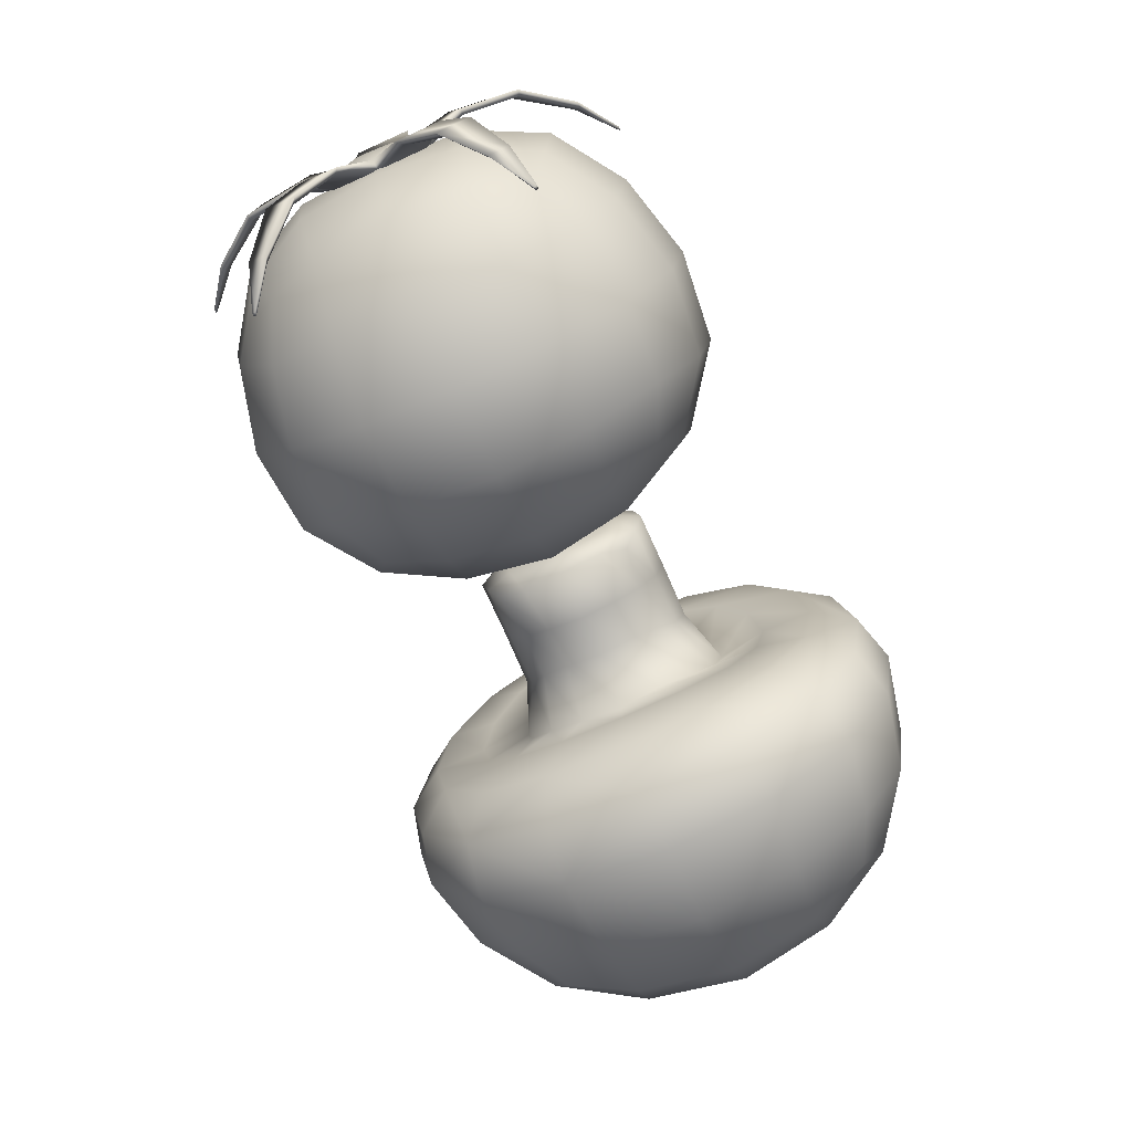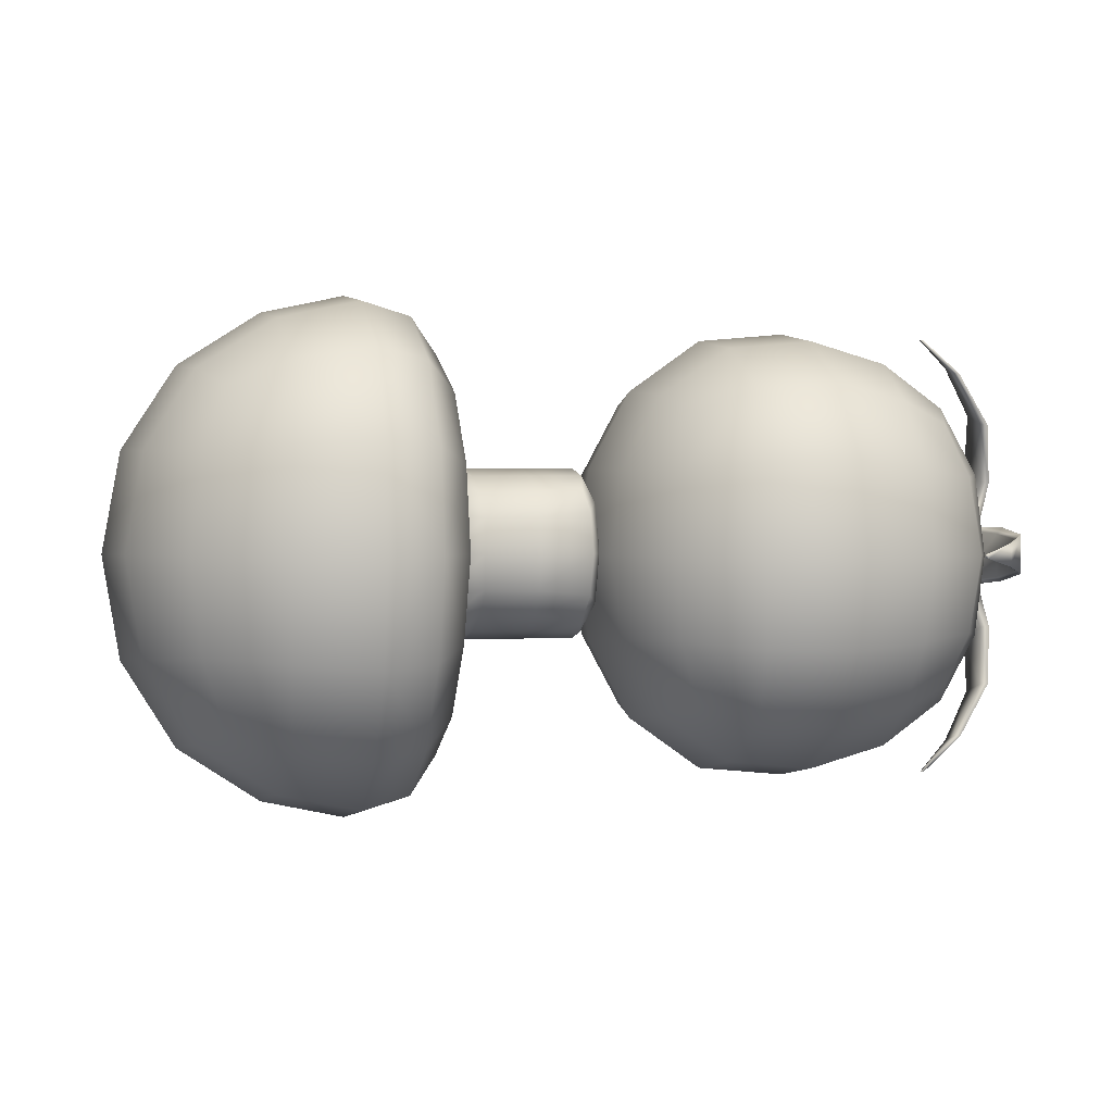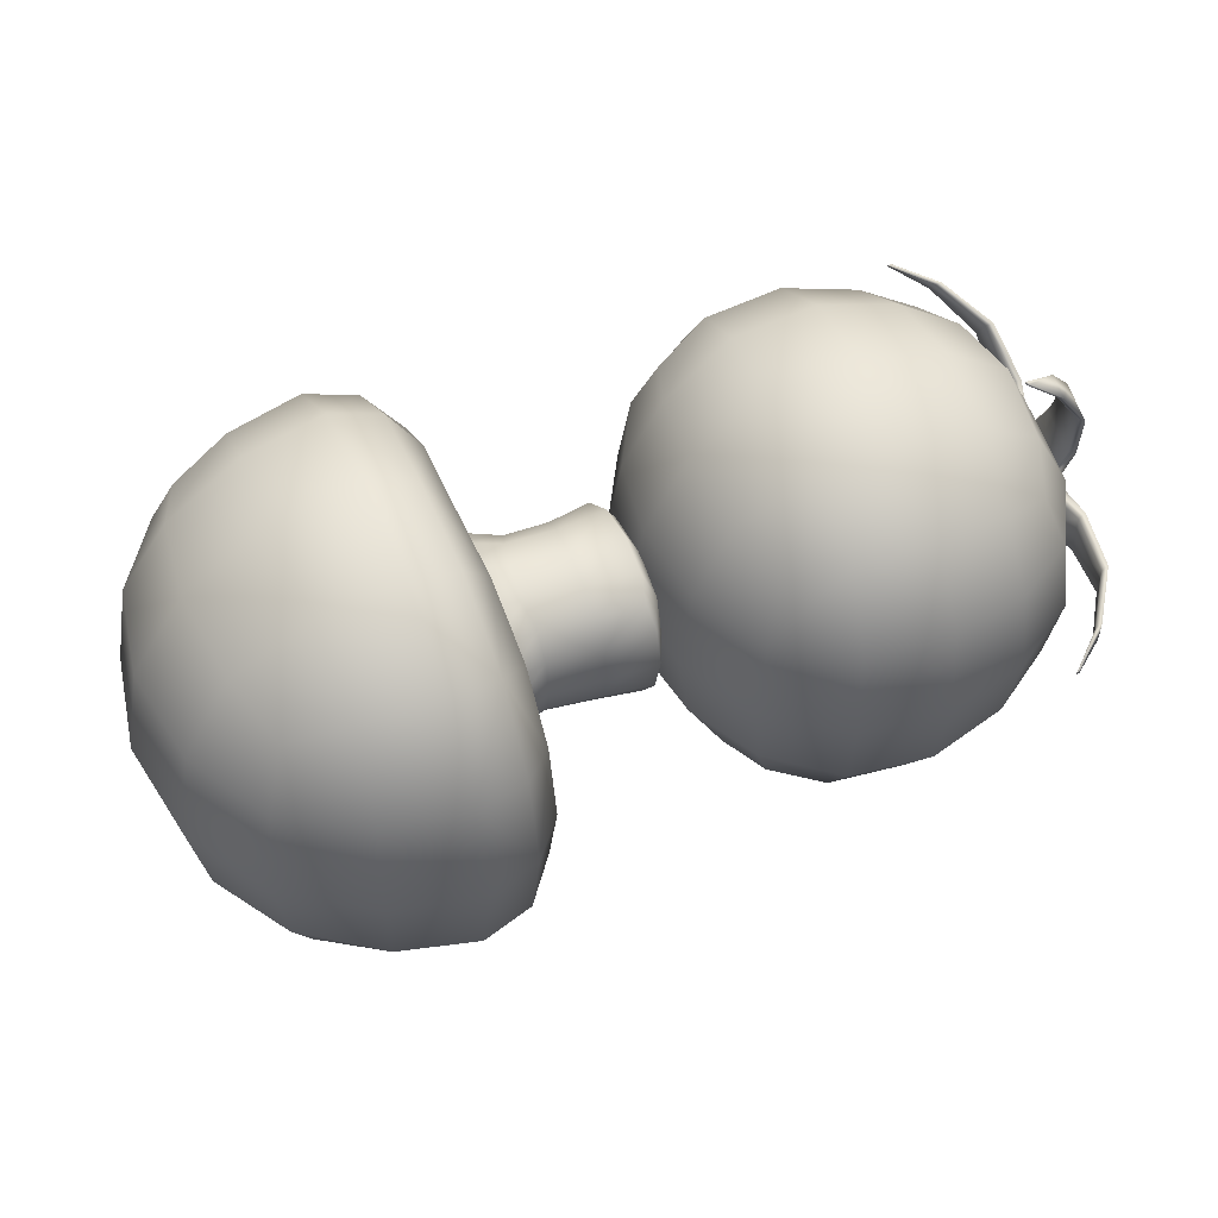
<metadata>
{"format":"obj","ext":"obj","renderer":"f3d","projection":"perspective","resolution":1024,"background":"white","views":[{"elev":-75.4,"azim":114.0,"up":"+Z"},{"elev":0.4,"azim":-13.3,"up":"+Y"},{"elev":51.4,"azim":-21.8,"up":"+Y"}]}
</metadata>
<code>
g default
v 0.3376 0.435 -0.386
v 0.3377 -0.4428 -0.386
v 1.163 0.4069 -0.358
v 1.163 -0.415 -0.3582
v 1.163 0.4069 0.4638
v 1.163 -0.4148 0.4637
v 0.3376 0.435 0.4918
v 0.3376 -0.4429 0.4919
v 0.2473 -0.003949 -0.474
v 1.247 -0.003947 -0.4469
v 1.247 -0.003969 0.5529
v 0.247 -0.003979 0.58
v 0.7644 0.5225 -0.4735
v 0.7646 -0.5309 -0.474
v 1.247 0.4962 0.05289
v 1.247 -0.5038 0.05291
v 0.7644 0.5227 0.5796
v 0.7644 -0.5304 0.5794
v 0.2472 0.523 0.05292
v 0.2473 -0.5308 0.05291
v 0.7625 -0.003947 -0.6682
v 1.378 -0.003933 0.05292
v 0.7625 -0.003954 0.7744
v 0.0675 -0.003958 0.0529
v 0.7627 -0.726 0.05294
v 0.7625 0.7174 0.05291
v 0.2773 0.2532 -0.4444
v 0.2772 -0.261 -0.4445
v 1.22 0.2392 -0.417
v 1.22 -0.2472 -0.4171
v 1.22 0.2391 0.5226
v 1.22 -0.2472 0.523
v 0.2771 0.2532 0.5504
v 0.277 -0.2612 0.5505
v 0.5132 0.5061 -0.4572
v 0.9997 0.4743 -0.4253
v 0.5131 -0.5142 -0.4574
v 0.9998 -0.4824 -0.4256
v 1.22 0.4659 -0.1902
v 1.22 0.4659 0.2961
v 1.22 -0.4739 -0.1903
v 1.22 -0.4739 0.2961
v 0.9998 0.4745 0.5314
v 0.5132 0.506 0.5628
v 0.9998 -0.4824 0.5313
v 0.5131 -0.5141 0.5631
v 0.2772 0.4935 0.31
v 0.2775 0.4932 -0.2041
v 0.2772 -0.5013 0.3101
v 0.2775 -0.5011 -0.2041
v 0.481 -0.003923 -0.641
v 0.7635 -0.2912 -0.6203
v 1.029 -0.003906 -0.5982
v 0.7634 0.2833 -0.6203
v 1.359 -0.003896 -0.2194
v 1.359 -0.2761 0.05292
v 1.359 -0.003957 0.3252
v 1.359 0.2683 0.05292
v 1.029 -0.003948 0.7044
v 0.7635 -0.2912 0.7262
v 0.4811 -0.003929 0.7464
v 0.7635 0.2836 0.727
v 0.1125 -0.003928 0.3298
v 0.1125 -0.2809 0.05289
v 0.1124 -0.003977 -0.2241
v 0.1127 0.273 0.05289
v 0.481 -0.6979 0.05289
v 0.7635 -0.6774 0.3402
v 1.029 -0.6552 0.05293
v 0.7635 -0.6774 -0.2344
v 0.481 0.69 0.05288
v 0.7635 0.6693 -0.2344
v 1.029 0.6475 0.05289
v 0.7635 0.6695 0.3403
v 0.4959 -0.285 -0.5951
v 1.015 -0.2677 -0.5549
v 1.015 0.2597 -0.5549
v 0.4961 0.277 -0.5947
v 1.332 -0.2623 -0.2055
v 1.332 -0.2622 0.3112
v 1.332 0.2544 0.3113
v 1.332 0.2545 -0.2055
v 1.015 -0.2678 0.661
v 0.4961 -0.2849 0.7006
v 0.496 0.277 0.7007
v 1.015 0.2598 0.6611
v 0.1539 -0.2689 0.3179
v 0.1536 -0.269 -0.2121
v 0.1541 0.2609 -0.212
v 0.1537 0.2611 0.3179
v 0.4961 -0.6515 0.3338
v 1.015 -0.6121 0.3166
v 1.015 -0.6116 -0.2107
v 0.496 -0.6517 -0.2281
v 0.496 0.6438 -0.2281
v 1.015 0.6039 -0.2108
v 1.015 0.6041 0.3167
v 0.4961 0.6436 0.3338
v 1.353 -0.007577 -0.08779
v 1.349 -0.1449 0.01039
v 1.353 -0.09006 0.1697
v 1.353 0.07772 0.1685
v 1.351 0.1282 0.008531
v 1.398 -0.008336 -0.1056
v 1.396 -0.1615 0.005474
v 1.399 -0.1008 0.1841
v 1.4 0.08789 0.1836
v 1.397 0.1439 0.003515
v 1.334 -0.003298 0.05259
v 1.157 -0.4405 -0.5373
v 1.157 -0.4487 -0.5314
v 1.168 -0.4499 -0.5305
v 1.167 -0.4393 -0.5383
v 1.155 -0.705 0.2803
v 1.155 -0.7018 0.2909
v 1.166 -0.7011 0.2923
v 1.166 -0.7052 0.2787
v 1.154 -0.01092 0.7864
v 1.155 -0.000124 0.7867
v 1.165 0.000735 0.7848
v 1.165 -0.01241 0.7849
v 1.156 0.6866 0.2792
v 1.156 0.6896 0.2701
v 1.166 0.6898 0.2706
v 1.167 0.6862 0.2813
v 1.156 0.4232 -0.535
v 1.156 0.4143 -0.5413
v 1.167 0.4117 -0.5432
v 1.167 0.4233 -0.5352
v 1.291 -0.5891 0.2922
v 1.271 -0.5928 0.2794
v 1.268 -0.6105 0.2215
v 1.286 -0.6125 0.2134
v 1.402 -0.4228 0.2597
v 1.379 -0.4281 0.2409
v 1.373 -0.4546 0.1515
v 1.393 -0.4585 0.1392
v 1.424 -0.239 0.2164
v 1.403 -0.2434 0.1951
v 1.396 -0.2781 0.07809
v 1.415 -0.2842 0.06415
v 1.288 -0.03966 0.6808
v 1.288 0.03567 0.6805
v 1.269 0.0258 0.6818
v 1.268 -0.03326 0.6819
v 1.397 -0.0628 0.5145
v 1.397 0.06101 0.5133
v 1.376 0.04571 0.5146
v 1.376 -0.05112 0.5155
v 1.42 -0.08808 0.3259
v 1.421 0.08389 0.3244
v 1.402 0.06364 0.3242
v 1.4 -0.07467 0.3254
v 1.291 0.581 0.2809
v 1.291 0.6052 0.206
v 1.271 0.6034 0.2105
v 1.271 0.5843 0.2706
v 1.402 0.4173 0.2528
v 1.402 0.4557 0.1314
v 1.381 0.4533 0.1392
v 1.382 0.4219 0.2383
v 1.424 0.23 0.2143
v 1.423 0.2807 0.05493
v 1.403 0.2759 0.06519
v 1.404 0.2338 0.1974
v 1.293 -0.4135 -0.43
v 1.274 -0.4065 -0.4355
v 1.274 -0.3601 -0.4692
v 1.293 -0.3497 -0.4769
v 1.403 -0.3293 -0.2815
v 1.383 -0.3186 -0.29
v 1.384 -0.242 -0.3469
v 1.403 -0.2267 -0.3574
v 1.425 -0.2312 -0.1164
v 1.407 -0.2168 -0.1248
v 1.407 -0.1136 -0.2011
v 1.426 -0.09865 -0.2143
v 1.291 0.3279 -0.4802
v 1.272 0.3416 -0.4708
v 1.271 0.3887 -0.437
v 1.291 0.3928 -0.4342
v 1.403 0.2118 -0.3603
v 1.381 0.2297 -0.3473
v 1.381 0.3083 -0.2915
v 1.401 0.3171 -0.2849
v 1.423 0.08474 -0.2176
v 1.403 0.1042 -0.202
v 1.402 0.2113 -0.1254
v 1.42 0.2239 -0.1183
v 1.417 0.002634 0.05522
v 1.417 -0.03882 0.1138
v 1.419 -0.0682 0.03993
v 1.418 0.000828 -0.01186
v 1.413 0.06363 0.03968
v 1.415 0.03632 0.1111
v 0.0336 -0.2048 -0.1588
v 0.03082 0.2056 -0.16
v -1.103 -0.4908 -0.4244
v -1.104 0.4875 -0.4221
v -1.09 -0.4908 0.5218
v -1.086 0.4883 0.5376
v 0.04251 -0.2076 0.2453
v 0.04118 0.2053 0.2492
v 0.05833 0.00107 -0.2245
v -1.209 0.001011 -0.5347
v -1.192 0.000985 0.641
v 0.06156 0.000942 0.3186
v -0.6906 -0.5998 -0.5183
v -0.6925 0.5994 -0.5131
v -1.198 -0.5985 0.04169
v -1.197 0.5811 0.04854
v -0.6674 -0.5997 0.6271
v -0.6636 0.5998 0.6428
v 0.05683 -0.2724 0.0454
v 0.06047 0.2721 0.04622
v -0.703 0.001177 -0.7245
v -1.423 -0.000572 0.04443
v -0.6653 0.00117 0.8641
v 0.1063 0.001287 0.04976
v -0.6786 0.8084 0.04492
v -0.6779 -0.8267 0.04033
v 0.05188 -0.1293 -0.2014
v 0.05732 0.1306 -0.1977
v -1.176 -0.2908 -0.4927
v -1.173 0.2912 -0.4984
v -1.159 -0.2908 0.5976
v -1.157 0.2918 0.6099
v 0.05609 -0.1294 0.2939
v 0.05694 0.1328 0.2929
v -0.5325 -0.5679 -0.4842
v -0.9224 -0.563 -0.4864
v -0.5344 0.5671 -0.479
v -0.9237 0.5612 -0.4818
v -1.166 -0.5629 -0.2413
v -1.161 -0.5624 0.3255
v -1.168 0.5516 -0.234
v -1.158 0.5519 0.3382
v -0.9024 -0.5625 0.5921
v -0.5109 -0.568 0.5941
v -0.8988 0.5623 0.6082
v -0.5072 0.567 0.6101
v 0.05016 -0.2471 0.1776
v 0.06099 -0.2435 -0.08161
v 0.05723 0.2464 0.1751
v 0.05551 0.2482 -0.08234
v -0.532 0.001182 -0.6782
v -0.6993 0.3294 -0.6735
v -0.962 0.001184 -0.6791
v -0.7044 -0.3273 -0.6605
v -1.37 0.000166 -0.2775
v -1.366 0.3185 0.04809
v -1.365 0.000148 0.3683
v -1.367 -0.3265 0.04056
v -0.9311 0.001176 0.8103
v -0.6638 0.3297 0.8123
v -0.4975 0.001168 0.8163
v -0.6664 -0.3274 0.8015
v 0.1046 0.001184 0.2227
v 0.1052 0.1762 0.04961
v 0.1064 0.001163 -0.1231
v 0.1067 -0.1741 0.04967
v -0.5282 0.7643 0.04522
v -0.6696 0.7594 0.3703
v -0.9389 0.7493 0.04726
v -0.6834 0.7589 -0.2668
v -0.5279 -0.783 0.03957
v -0.6787 -0.7696 -0.2789
v -0.9391 -0.7695 0.04185
v -0.6719 -0.7692 0.3607
v -0.5346 0.3122 -0.6303
v -0.9447 0.3119 -0.6311
v -0.9493 -0.3098 -0.6191
v -0.5397 -0.3098 -0.6179
v -1.318 0.3057 -0.2589
v -1.311 0.3059 0.3577
v -1.314 -0.3098 0.3448
v -1.318 -0.3099 -0.2602
v -0.9151 0.3118 0.7607
v -0.5019 0.312 0.7689
v -0.5048 -0.31 0.7567
v -0.9179 -0.3099 0.751
v 0.09292 0.1607 0.2076
v 0.09645 0.1603 -0.109
v 0.09773 -0.1564 -0.107
v 0.09376 -0.1557 0.2059
v -0.5163 0.717 0.3526
v -0.9189 0.7047 0.3551
v -0.9317 0.7043 -0.2489
v -0.5286 0.7177 -0.2475
v -0.5237 -0.7291 -0.2607
v -0.9273 -0.7158 -0.2604
v -0.9214 -0.7155 0.3447
v -0.5179 -0.729 0.3427
v -0.4469 -0.3392 0.01862
v -0.4229 -0.3116 -0.1099
v -0.3988 -0.235 -0.1973
v -0.3913 -0.1295 -0.2486
v -0.3911 0.001096 -0.2723
v -0.3865 0.1327 -0.2484
v -0.4074 0.2339 -0.1895
v -0.4377 0.2994 -0.09932
v -0.4596 0.3249 0.0254
v -0.4495 0.299 0.158
v -0.4266 0.2342 0.2593
v -0.419 0.1323 0.3201
v -0.423 0.000874 0.3439
v -0.421 -0.1293 0.3102
v -0.4314 -0.2335 0.2473
v -0.4363 -0.3102 0.1488
v -0.1107 -0.2714 0.04374
v -0.1068 -0.2433 -0.06799
v -0.1009 -0.1912 -0.1467
v -0.09717 -0.1116 -0.1981
v -0.09643 0.001184 -0.2265
v -0.09726 0.1139 -0.1976
v -0.1009 0.1923 -0.1447
v -0.1068 0.246 -0.06755
v -0.1104 0.2734 0.04445
v -0.1091 0.2458 0.1573
v -0.1058 0.194 0.2367
v -0.1029 0.114 0.2875
v -0.102 0.001182 0.315
v -0.1036 -0.1118 0.2864
v -0.1072 -0.1913 0.2342
v -0.1098 -0.2435 0.1557
v -0.2851 -0.2714 0.028
v -0.2641 -0.2423 -0.07702
v -0.238 -0.1895 -0.1528
v -0.225 -0.108 -0.2014
v -0.2245 0.001117 -0.2289
v -0.226 0.11 -0.1986
v -0.2396 0.1905 -0.1481
v -0.2648 0.2451 -0.07379
v -0.2845 0.2728 0.03177
v -0.2845 0.2434 0.1403
v -0.2743 0.1907 0.2211
v -0.2709 0.1106 0.2738
v -0.2752 0.00114 0.2999
v -0.2708 -0.1091 0.2695
v -0.2754 -0.1887 0.2157
v -0.2857 -0.2433 0.1349
v -0.3953 -0.1978 0.4796
v -0.409 -0.2621 0.6402
v -0.4192 -0.4792 0.5065
v -0.4081 -0.3576 0.3786
v -0.4319 -0.6138 0.2952
v -0.4264 -0.4563 0.2208
v -0.4442 -0.6591 0.0395
v -0.4384 -0.4912 0.02999
v -0.4326 -0.6133 -0.2109
v -0.4204 -0.4566 -0.1561
v -0.43 -0.4782 -0.3958
v -0.4019 -0.3567 -0.294
v -0.4245 -0.2618 -0.5076
v -0.3874 -0.196 -0.3746
v -0.4161 0.001196 -0.5537
v -0.381 0.001137 -0.4051
v -0.4221 0.2636 -0.513
v -0.3862 0.1977 -0.3731
v -0.4303 0.4762 -0.3881
v -0.4031 0.354 -0.2831
v -0.4374 0.6005 -0.1966
v -0.423 0.4455 -0.1425
v -0.4442 0.6401 0.04745
v -0.4401 0.4761 0.03953
v -0.4277 0.6015 0.3071
v -0.4241 0.4472 0.2354
v -0.414 0.4774 0.5233
v -0.4042 0.3566 0.3959
v -0.4046 0.2641 0.6535
v -0.3917 0.1994 0.4901
v -0.3989 0.001157 0.6912
v -0.3877 0.001163 0.5182
g FoodTallLLowerLeg
f 28 75 37 2
f 37 75 52 14
f 52 75 51 21
f 51 75 28 9
f 38 76 30 4
f 30 76 53 10
f 53 76 52 21
f 52 76 38 14
f 29 77 36 3
f 36 77 54 13
f 54 77 53 21
f 53 77 29 10
f 35 78 27 1
f 27 78 51 9
f 51 78 54 21
f 54 78 35 13
f 30 79 41 4
f 41 79 56 16
f 56 79 55 22
f 55 79 30 10
f 42 80 32 6
f 32 80 57 11
f 57 80 56 22
f 56 80 42 16
f 31 81 40 5
f 40 81 58 15
f 58 81 57 22
f 57 81 31 11
f 39 82 29 3
f 29 82 55 10
f 55 82 58 22
f 58 82 39 15
f 32 83 45 6
f 45 83 60 18
f 60 83 59 23
f 59 83 32 11
f 46 84 34 8
f 34 84 61 12
f 61 84 60 23
f 60 84 46 18
f 33 85 44 7
f 44 85 62 17
f 62 85 61 23
f 61 85 33 12
f 43 86 31 5
f 31 86 59 11
f 59 86 62 23
f 62 86 43 17
f 34 87 49 8
f 49 87 64 20
f 64 87 63 24
f 63 87 34 12
f 50 88 28 2
f 28 88 65 9
f 65 88 64 24
f 64 88 50 20
f 27 89 48 1
f 48 89 66 19
f 66 89 65 24
f 65 89 27 9
f 47 90 33 7
f 33 90 63 12
f 63 90 66 24
f 66 90 47 19
f 49 91 46 8
f 46 91 68 18
f 68 91 67 25
f 67 91 49 20
f 45 92 42 6
f 42 92 69 16
f 69 92 68 25
f 68 92 45 18
f 41 93 38 4
f 38 93 70 14
f 70 93 69 25
f 69 93 41 16
f 37 94 50 2
f 50 94 67 20
f 67 94 70 25
f 70 94 37 14
f 48 95 35 1
f 35 95 72 13
f 72 95 71 26
f 71 95 48 19
f 36 96 39 3
f 39 96 73 15
f 73 96 72 26
f 72 96 36 13
f 40 97 43 5
f 43 97 74 17
f 74 97 73 26
f 73 97 40 15
f 44 98 47 7
f 47 98 71 19
f 71 98 74 26
f 74 98 44 17
f 110 113 112 111
f 114 117 116 115
f 118 121 120 119
f 122 125 124 123
f 126 129 128 127
f 100 109 99
f 101 109 100
f 102 109 101
f 103 109 102
f 99 109 103
f 104 193 192 105
f 105 192 191 106
f 106 191 195 107
f 107 195 194 108
f 108 194 193 104
f 99 176 175 100
f 100 175 174 105
f 105 174 177 104
f 104 177 176 99
f 100 140 139 101
f 101 139 138 106
f 106 138 141 105
f 105 141 140 100
f 101 153 152 102
f 102 152 151 107
f 107 151 150 106
f 106 150 153 101
f 102 165 164 103
f 103 164 163 108
f 108 163 162 107
f 107 162 165 102
f 103 188 187 99
f 99 187 186 104
f 104 186 189 108
f 108 189 188 103
f 131 115 116 130
f 132 114 115 131
f 133 117 114 132
f 130 116 117 133
f 135 131 130 134
f 136 132 131 135
f 137 133 132 136
f 134 130 133 137
f 139 135 134 138
f 140 136 135 139
f 141 137 136 140
f 138 134 137 141
f 143 120 121 142
f 144 119 120 143
f 145 118 119 144
f 142 121 118 145
f 147 143 142 146
f 148 144 143 147
f 149 145 144 148
f 146 142 145 149
f 151 147 146 150
f 152 148 147 151
f 153 149 148 152
f 150 146 149 153
f 155 124 125 154
f 156 123 124 155
f 157 122 123 156
f 154 125 122 157
f 159 155 154 158
f 160 156 155 159
f 161 157 156 160
f 158 154 157 161
f 163 159 158 162
f 164 160 159 163
f 165 161 160 164
f 162 158 161 165
f 167 111 112 166
f 168 110 111 167
f 169 113 110 168
f 166 112 113 169
f 171 167 166 170
f 172 168 167 171
f 173 169 168 172
f 170 166 169 173
f 175 171 170 174
f 176 172 171 175
f 177 173 172 176
f 174 170 173 177
f 179 127 128 178
f 180 126 127 179
f 181 129 126 180
f 178 128 129 181
f 183 179 178 182
f 184 180 179 183
f 185 181 180 184
f 182 178 181 185
f 187 183 182 186
f 188 184 183 187
f 189 185 184 188
f 186 182 185 189
f 192 190 191
f 193 190 192
f 194 190 193
f 195 190 194
f 191 190 195
f 358 270 232 360
f 232 270 247 209
f 247 270 246 216
f 246 270 358 356
f 233 271 225 199
f 225 271 248 205
f 248 271 247 216
f 247 271 233 209
f 224 272 231 198
f 231 272 249 208
f 249 272 248 216
f 248 272 224 205
f 230 273 354 352
f 354 273 246 356
f 246 273 249 216
f 249 273 230 208
f 225 274 236 199
f 236 274 251 211
f 251 274 250 217
f 250 274 225 205
f 237 275 227 201
f 227 275 252 206
f 252 275 251 217
f 251 275 237 211
f 226 276 235 200
f 235 276 253 210
f 253 276 252 217
f 252 276 226 206
f 234 277 224 198
f 224 277 250 205
f 250 277 253 217
f 253 277 234 210
f 227 278 240 201
f 240 278 255 213
f 255 278 254 218
f 254 278 227 206
f 241 279 370 368
f 370 279 256 372
f 256 279 255 218
f 255 279 241 213
f 343 280 239 344
f 239 280 257 212
f 257 280 256 218
f 256 280 343 372
f 238 281 226 200
f 226 281 254 206
f 254 281 257 218
f 257 281 238 212
f 229 282 244 203
f 244 282 259 215
f 259 282 258 219
f 258 282 229 207
f 245 283 223 197
f 223 283 260 204
f 260 283 259 219
f 259 283 245 215
f 222 284 243 196
f 243 284 261 214
f 261 284 260 219
f 260 284 222 204
f 242 285 228 202
f 228 285 258 207
f 258 285 261 219
f 261 285 242 214
f 366 286 241 368
f 241 286 263 213
f 263 286 262 220
f 262 286 366 364
f 240 287 237 201
f 237 287 264 211
f 264 287 263 220
f 263 287 240 213
f 236 288 233 199
f 233 288 265 209
f 265 288 264 220
f 264 288 236 211
f 232 289 362 360
f 362 289 262 364
f 262 289 265 220
f 265 289 232 209
f 350 290 230 352
f 230 290 267 208
f 267 290 266 221
f 266 290 350 348
f 231 291 234 198
f 234 291 268 210
f 268 291 267 221
f 267 291 231 208
f 235 292 238 200
f 238 292 269 212
f 269 292 268 221
f 268 292 235 210
f 239 293 346 344
f 346 293 266 348
f 266 293 269 221
f 269 293 239 212
f 294 295 327 326
f 327 295 296 328
f 297 329 328 296
f 329 297 298 330
f 299 331 330 298
f 331 299 300 332
f 301 333 332 300
f 333 301 302 334
f 303 335 334 302
f 335 303 304 336
f 305 337 336 304
f 337 305 306 338
f 307 339 338 306
f 339 307 308 340
f 309 341 340 308
f 341 309 294 326
f 307 342 345 308
f 347 309 308 345
f 309 347 349 294
f 351 295 294 349
f 295 351 353 296
f 355 297 296 353
f 297 355 357 298
f 359 299 298 357
f 299 359 361 300
f 363 301 300 361
f 301 363 365 302
f 367 303 302 365
f 303 367 369 304
f 371 305 304 369
f 305 371 373 306
f 342 307 306 373
f 310 311 243 214
f 243 311 312 196
f 313 222 196 312
f 222 313 314 204
f 315 223 204 314
f 223 315 316 197
f 317 245 197 316
f 245 317 318 215
f 319 244 215 318
f 244 319 320 203
f 321 229 203 320
f 229 321 322 207
f 323 228 207 322
f 228 323 324 202
f 325 242 202 324
f 242 325 310 214
f 326 327 311 310
f 311 327 328 312
f 329 313 312 328
f 313 329 330 314
f 331 315 314 330
f 315 331 332 316
f 333 317 316 332
f 317 333 334 318
f 335 319 318 334
f 319 335 336 320
f 337 321 320 336
f 321 337 338 322
f 339 323 322 338
f 323 339 340 324
f 341 325 324 340
f 325 341 326 310
f 342 373 372 343
f 343 344 345 342
f 344 346 347 345
f 346 348 349 347
f 348 350 351 349
f 350 352 353 351
f 352 354 355 353
f 354 356 357 355
f 356 358 359 357
f 358 360 361 359
f 360 362 363 361
f 362 364 365 363
f 364 366 367 365
f 366 368 369 367
f 368 370 371 369
f 370 372 373 371

</code>
